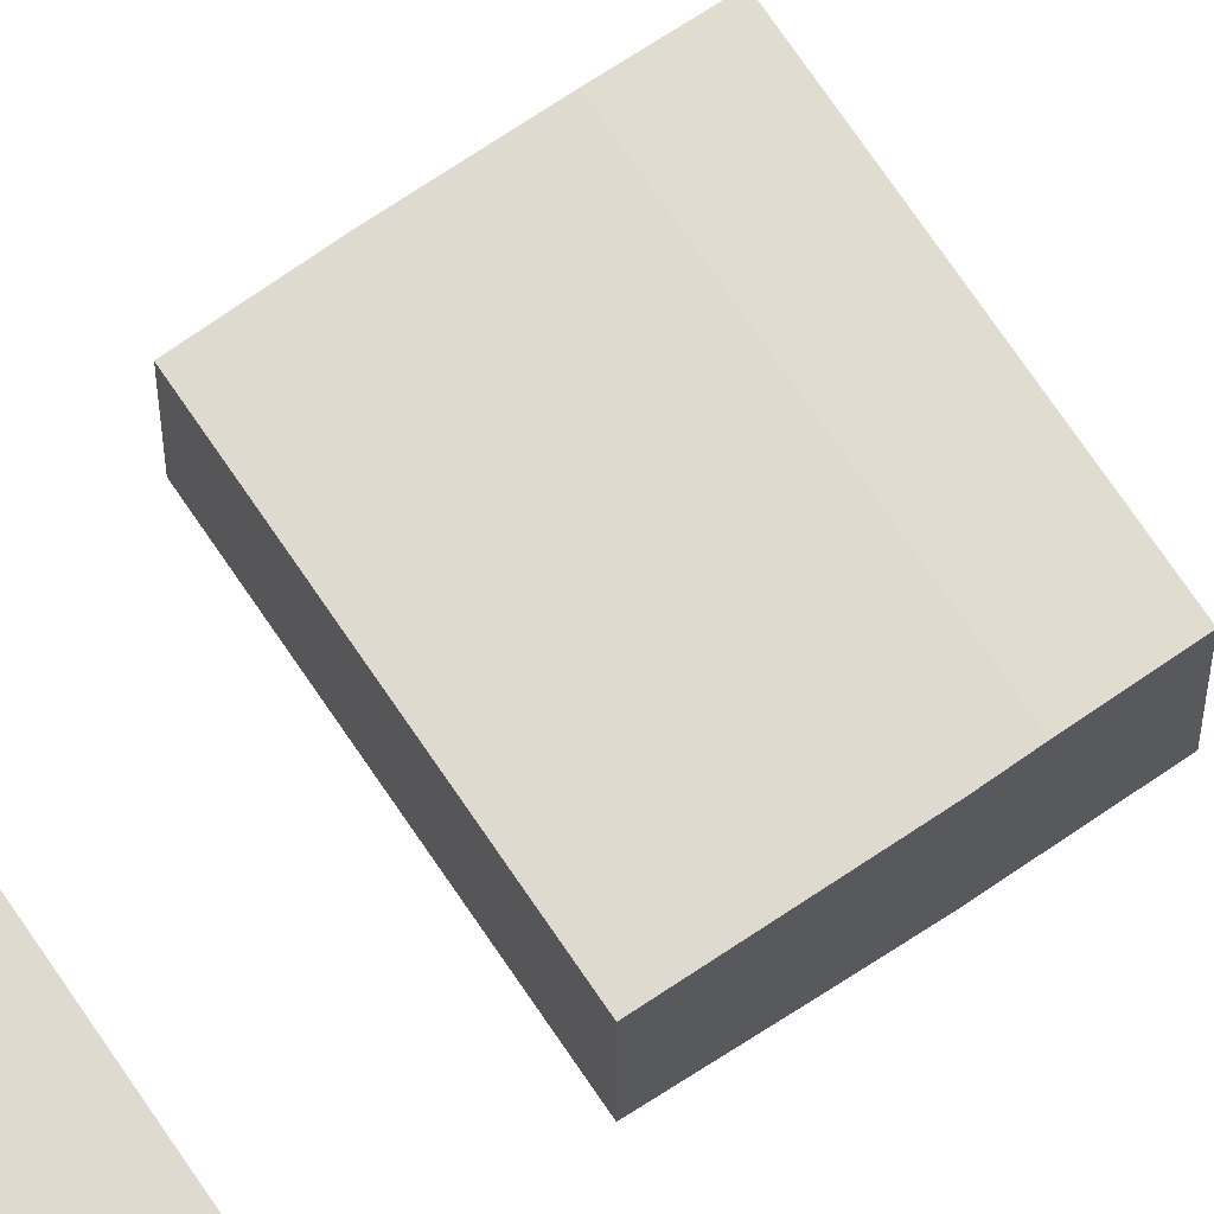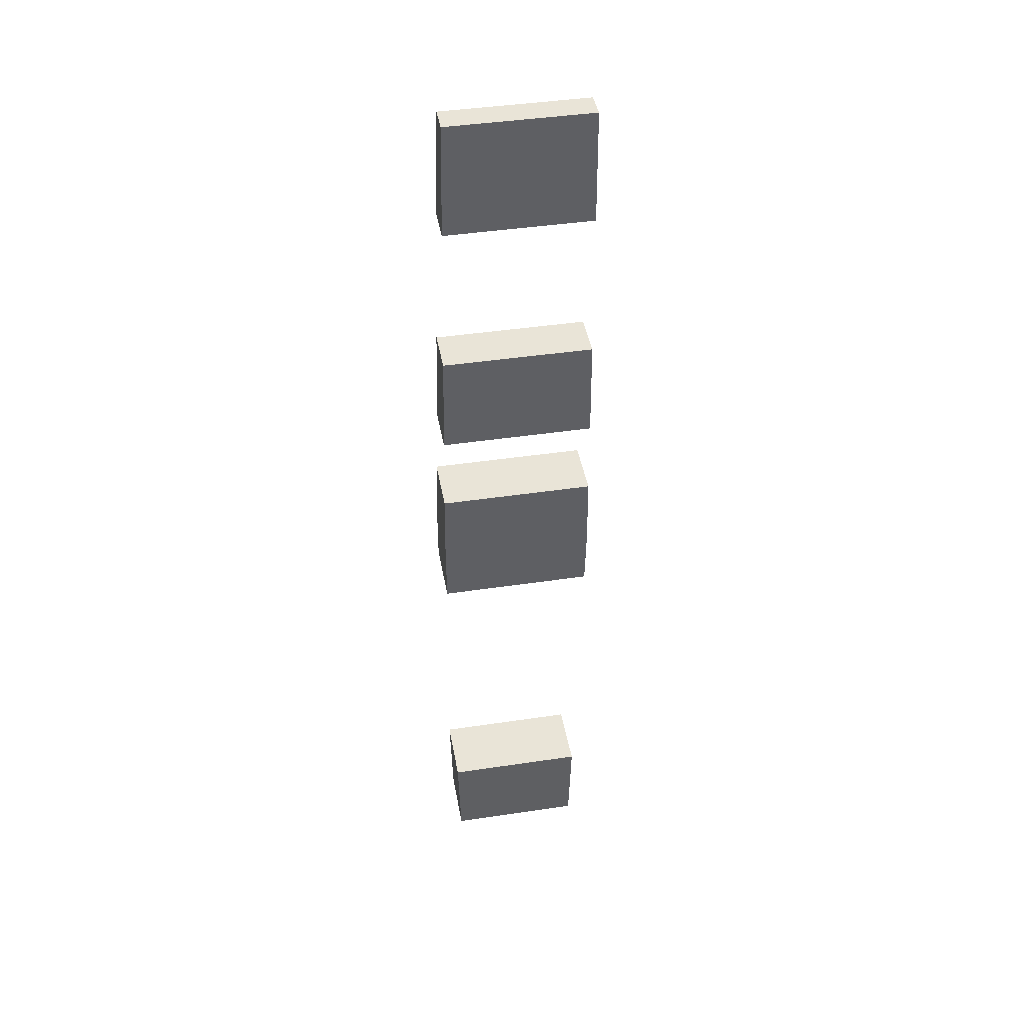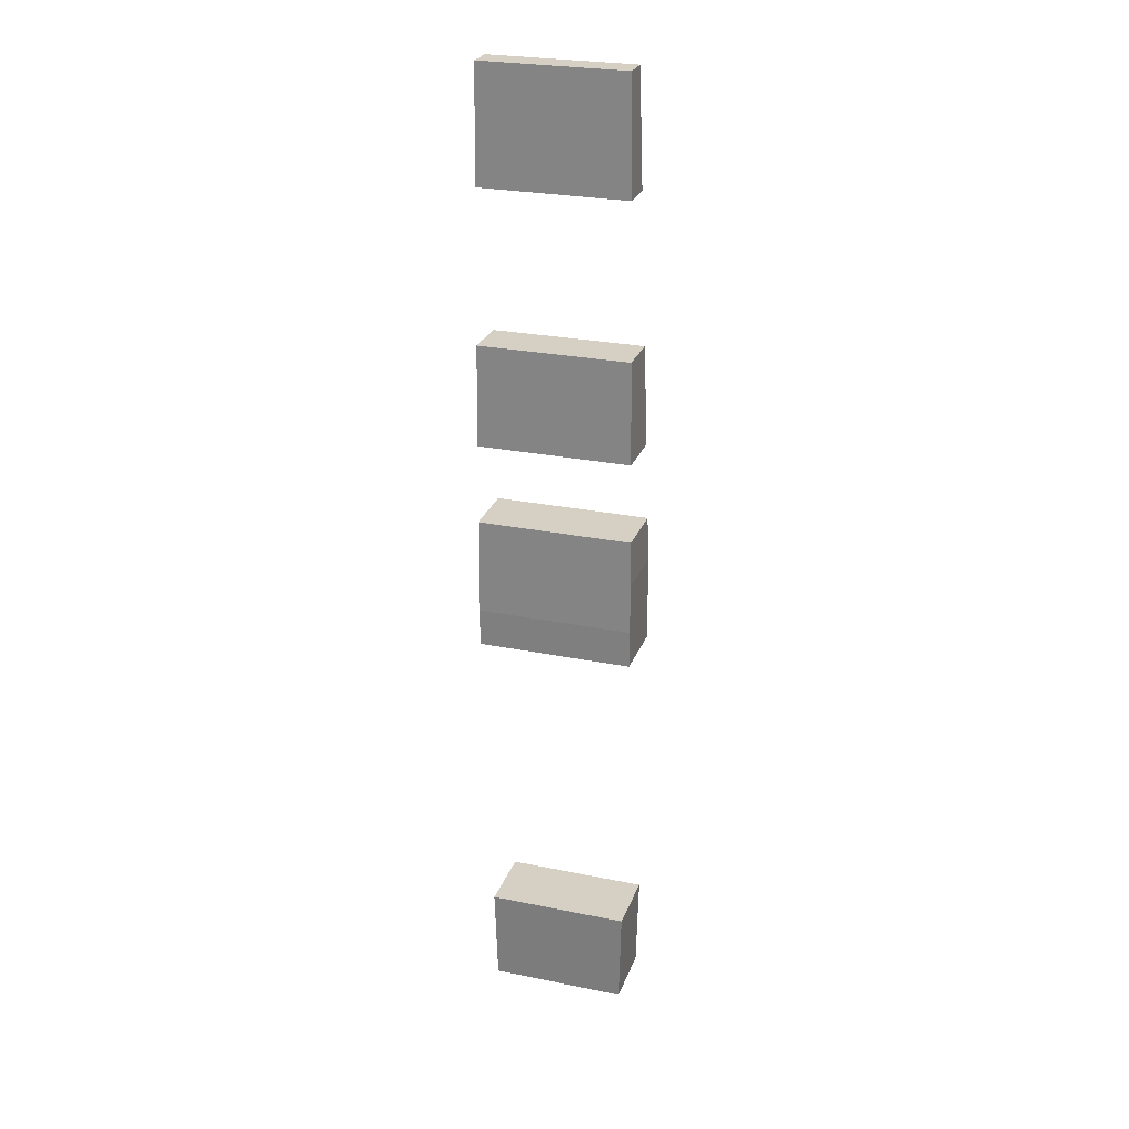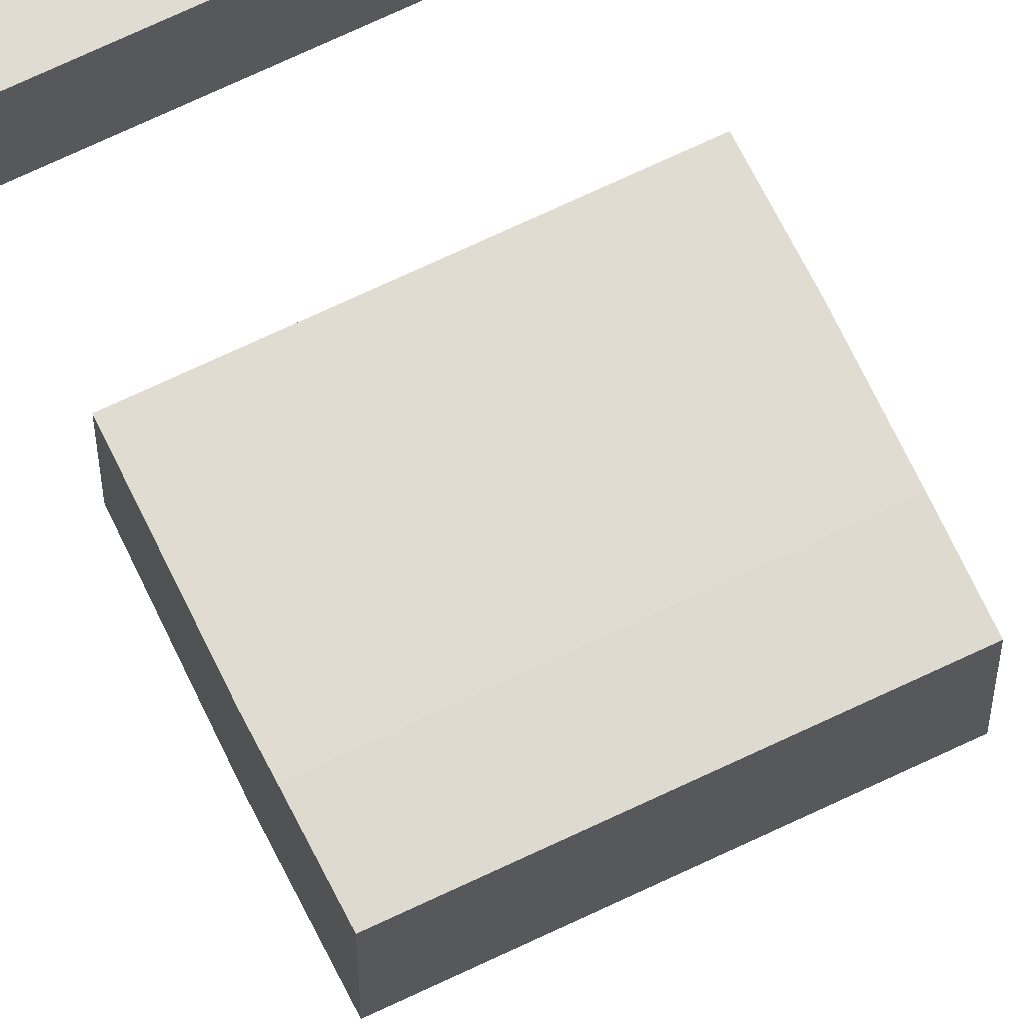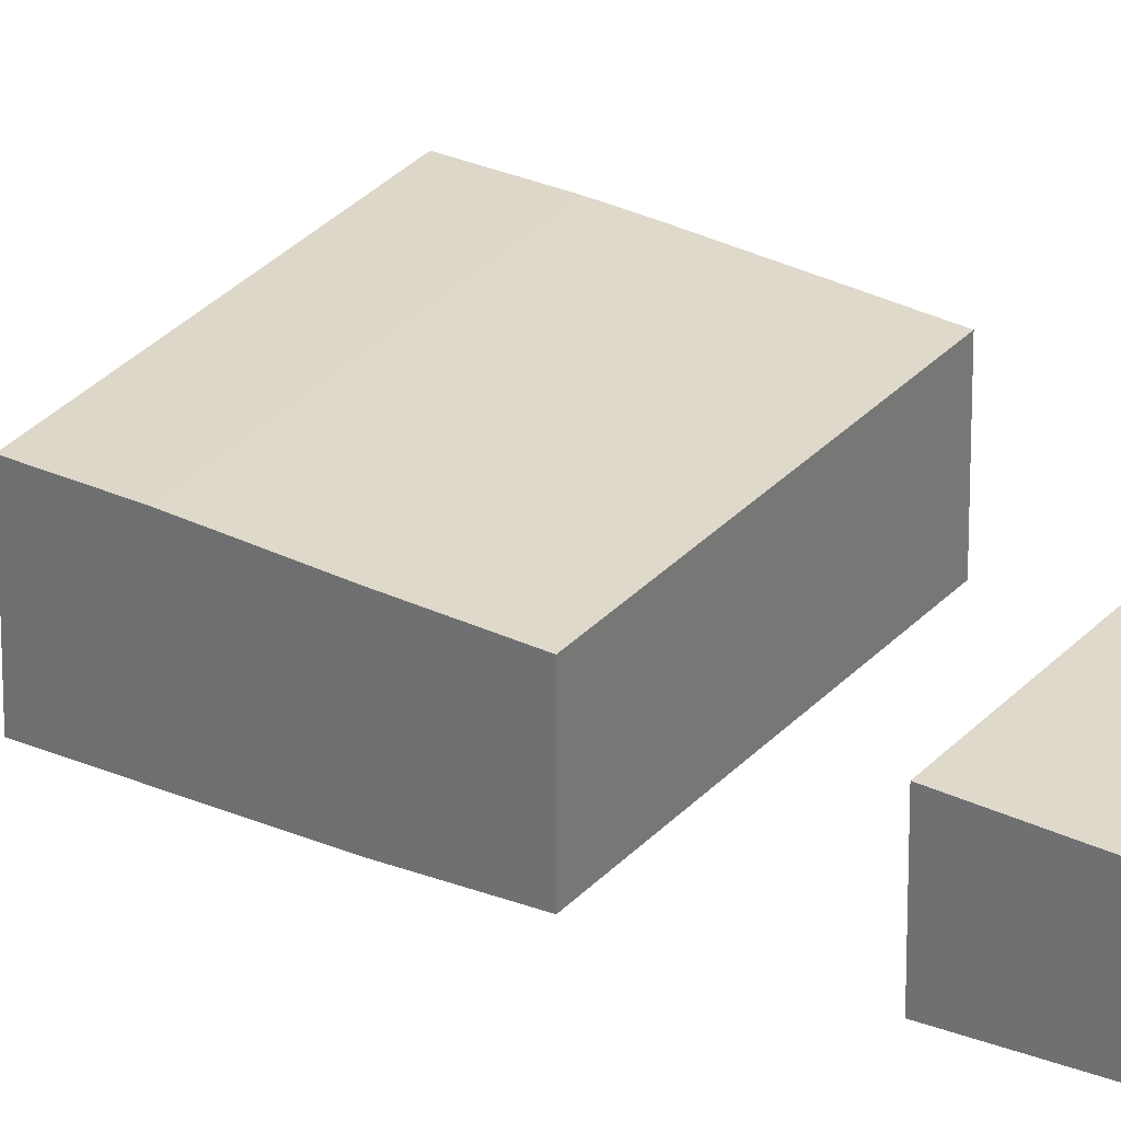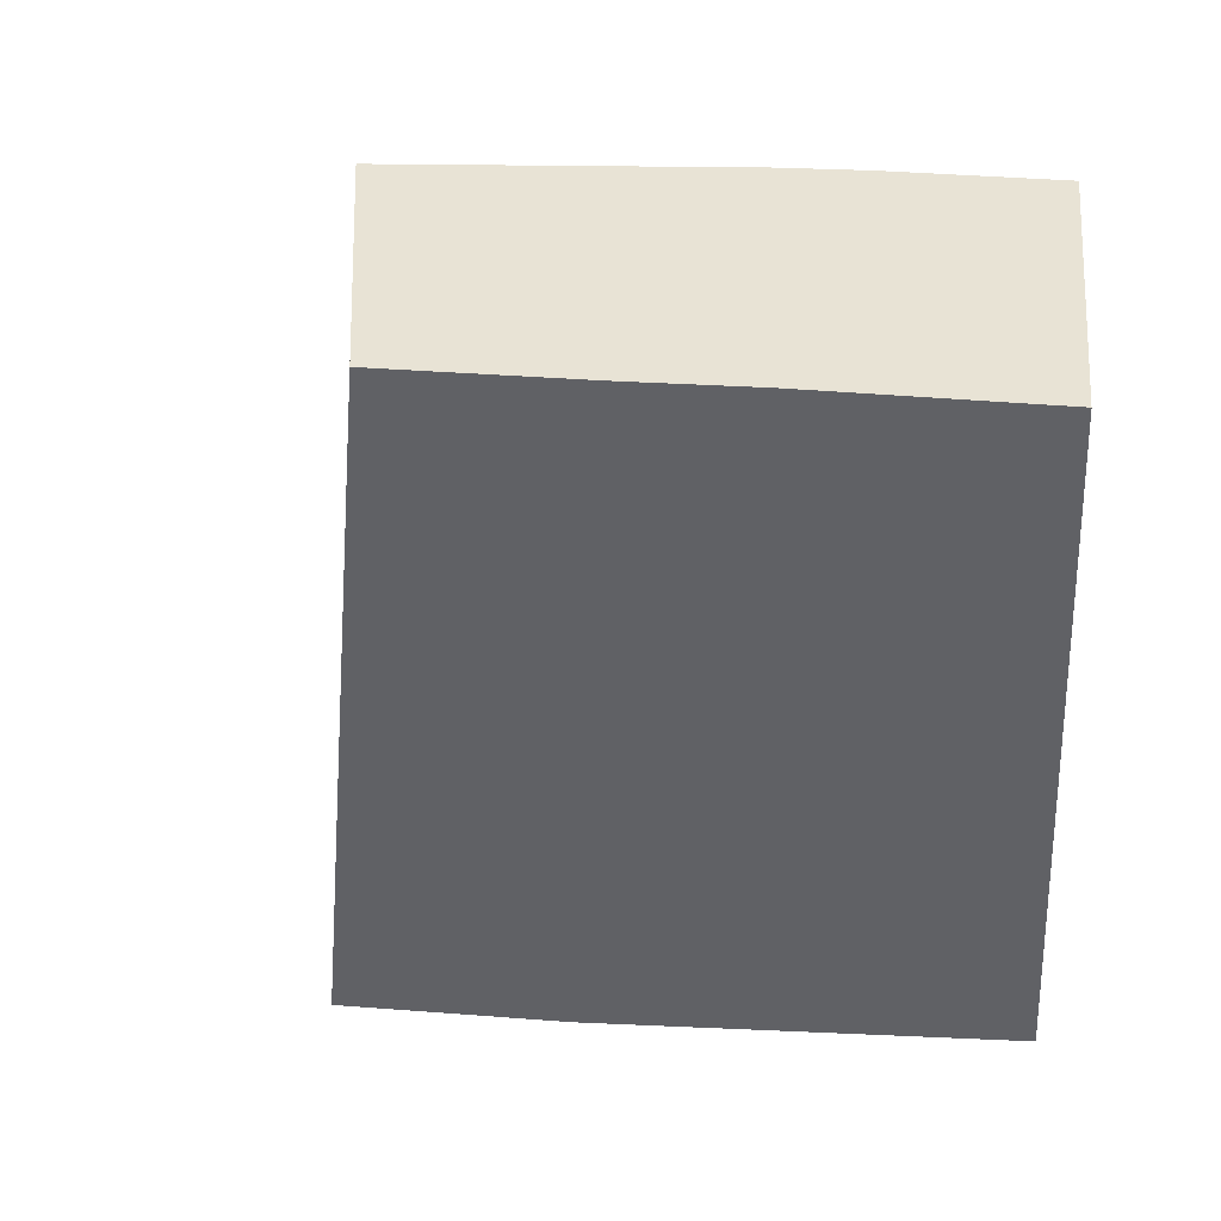
<metadata>
{"format":"obj","ext":"obj","renderer":"f3d","projection":"perspective","resolution":1024,"background":"white","views":[{"elev":69.4,"azim":56.4,"up":"+Y"},{"elev":43.4,"azim":-10.0,"up":"+Z"},{"elev":26.3,"azim":-162.3,"up":"+Z"},{"elev":70.7,"azim":154.6,"up":"+Y"},{"elev":30.3,"azim":-56.6,"up":"+Y"},{"elev":-49.7,"azim":87.8,"up":"+Y"}]}
</metadata>
<code>
v 3591 -1.586e+04 6208
v 3591 -1.606e+04 6208
v 3591 -1.605e+04 6298
v 3591 -1.605e+04 6435
v 3591 -1.587e+04 6435
v 3126 -1.587e+04 6301
v 3126 -1.605e+04 6301
v 3126 -1.605e+04 6298
v 3126 -1.606e+04 6039
v 3126 -1.586e+04 6039
v 3126 -1.586e+04 6151
v 3589 -1.586e+04 6151
v 3591 -1.586e+04 6208
v 3591 -1.587e+04 6435
v 3129 -1.587e+04 6435
v 3126 -1.587e+04 6301
v 3126 -1.586e+04 6151
v 3126 -1.605e+04 6298
v 3126 -1.605e+04 6301
v 3129 -1.605e+04 6435
v 3591 -1.605e+04 6435
v 3591 -1.605e+04 6298
v 3591 -1.605e+04 6298
v 3591 -1.606e+04 6208
v 3586 -1.606e+04 6039
v 3126 -1.606e+04 6039
v 3126 -1.605e+04 6298
v 3586 -1.586e+04 6039
v 3589 -1.586e+04 6151
v 3126 -1.586e+04 6151
v 3126 -1.586e+04 6039
v 3589 -1.586e+04 6151
v 3586 -1.586e+04 6039
v 3586 -1.606e+04 6039
v 3591 -1.606e+04 6208
v 3591 -1.586e+04 6208
v 3586 -1.606e+04 6039
v 3586 -1.586e+04 6039
v 3126 -1.586e+04 6039
v 3126 -1.606e+04 6039
v 3129 -1.605e+04 6435
v 3129 -1.587e+04 6435
v 3591 -1.587e+04 6435
v 3591 -1.605e+04 6435
v 3129 -1.587e+04 6435
v 3129 -1.605e+04 6435
v 3126 -1.605e+04 6301
v 3126 -1.587e+04 6301
v 3563 -1.608e+04 5116
v 3555 -1.608e+04 4822
v 3147 -1.608e+04 4822
v 3139 -1.608e+04 5116
v 3555 -1.588e+04 4822
v 3563 -1.587e+04 5116
v 3139 -1.587e+04 5116
v 3147 -1.588e+04 4822
v 3147 -1.588e+04 4822
v 3139 -1.587e+04 5116
v 3139 -1.608e+04 5116
v 3147 -1.608e+04 4822
v 3563 -1.587e+04 5116
v 3563 -1.608e+04 5116
v 3139 -1.608e+04 5116
v 3139 -1.587e+04 5116
v 3555 -1.608e+04 4822
v 3555 -1.588e+04 4822
v 3147 -1.588e+04 4822
v 3147 -1.608e+04 4822
v 3563 -1.587e+04 5116
v 3555 -1.588e+04 4822
v 3555 -1.608e+04 4822
v 3563 -1.608e+04 5116
v 3142 -1.589e+04 6970
v 3142 -1.603e+04 6970
v 3135 -1.604e+04 6670
v 3135 -1.588e+04 6670
v 3135 -1.588e+04 6670
v 3135 -1.604e+04 6670
v 3591 -1.604e+04 6670
v 3591 -1.588e+04 6670
v 3135 -1.604e+04 6670
v 3142 -1.603e+04 6970
v 3591 -1.603e+04 6970
v 3591 -1.604e+04 6670
v 3142 -1.603e+04 6970
v 3142 -1.589e+04 6970
v 3591 -1.589e+04 6970
v 3591 -1.603e+04 6970
v 3142 -1.589e+04 6970
v 3135 -1.588e+04 6670
v 3591 -1.588e+04 6670
v 3591 -1.589e+04 6970
v 3591 -1.604e+04 6670
v 3591 -1.603e+04 6970
v 3591 -1.589e+04 6970
v 3591 -1.588e+04 6670
v 3161 -1.592e+04 7752
v 3153 -1.591e+04 7415
v 3591 -1.591e+04 7415
v 3591 -1.592e+04 7752
v 3153 -1.591e+04 7415
v 3153 -1.601e+04 7415
v 3591 -1.601e+04 7415
v 3591 -1.591e+04 7415
v 3153 -1.601e+04 7415
v 3161 -1.6e+04 7752
v 3591 -1.6e+04 7752
v 3591 -1.601e+04 7415
v 3161 -1.6e+04 7752
v 3161 -1.592e+04 7752
v 3591 -1.592e+04 7752
v 3591 -1.6e+04 7752
v 3161 -1.6e+04 7752
v 3153 -1.601e+04 7415
v 3153 -1.591e+04 7415
v 3161 -1.592e+04 7752
v 3591 -1.591e+04 7415
v 3591 -1.601e+04 7415
v 3591 -1.6e+04 7752
v 3591 -1.592e+04 7752
f 119 117 120
f 119 118 117
f 115 113 116
f 115 114 113
f 111 109 112
f 111 110 109
f 107 105 108
f 107 106 105
f 103 101 104
f 103 102 101
f 99 97 100
f 99 98 97
f 95 93 96
f 95 94 93
f 91 89 92
f 91 90 89
f 87 85 88
f 87 86 85
f 83 81 84
f 83 82 81
f 79 77 80
f 79 78 77
f 75 73 76
f 75 74 73
f 71 69 72
f 71 70 69
f 67 65 68
f 67 66 65
f 63 61 64
f 63 62 61
f 59 57 60
f 59 58 57
f 55 53 56
f 55 54 53
f 51 49 52
f 51 50 49
f 47 45 48
f 47 46 45
f 43 41 44
f 43 42 41
f 39 37 40
f 39 38 37
f 32 36 33
f 36 35 33
f 35 34 33
f 30 28 31
f 30 29 28
f 23 25 24
f 23 27 25
f 27 26 25
f 21 20 22
f 20 19 22
f 19 18 22
f 13 12 14
f 12 15 14
f 12 17 15
f 17 16 15
f 6 8 7
f 6 11 8
f 11 10 8
f 10 9 8
f 4 3 5
f 3 2 5
f 2 1 5

</code>
